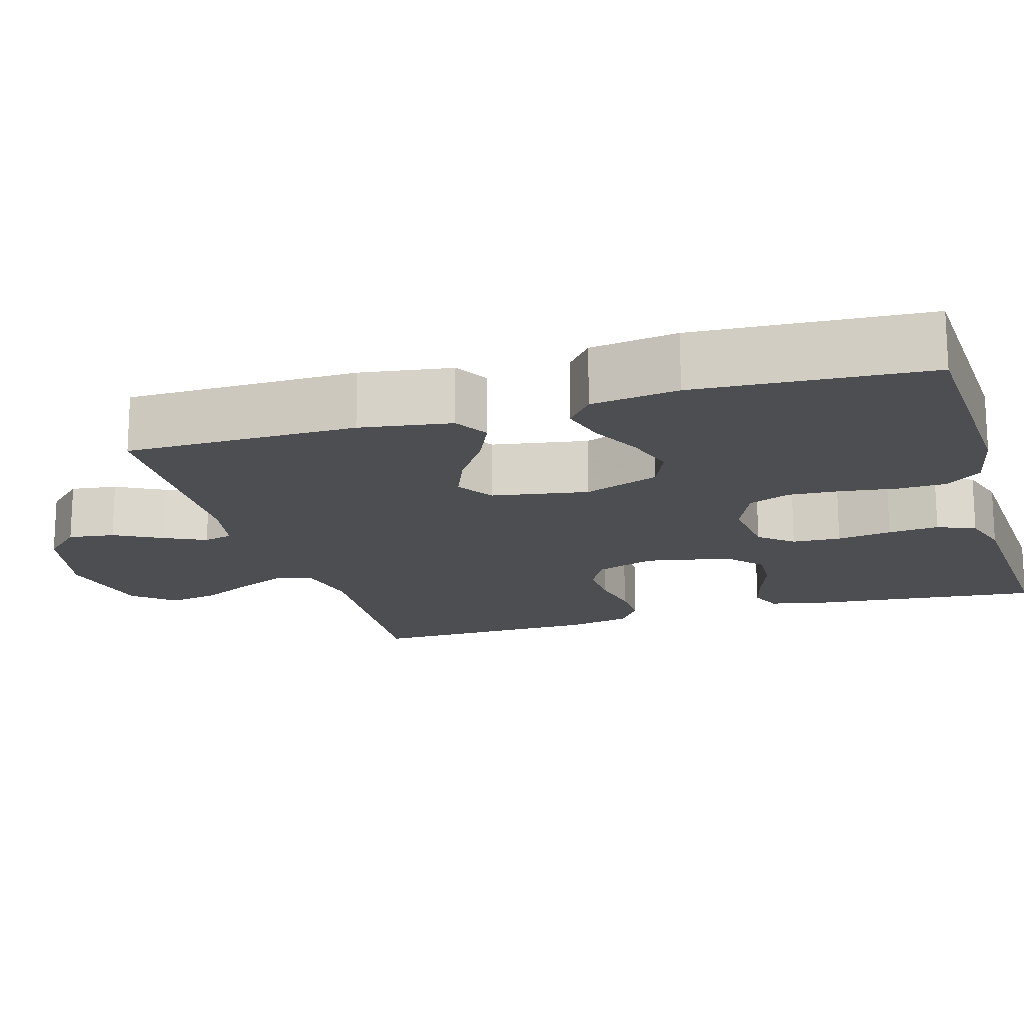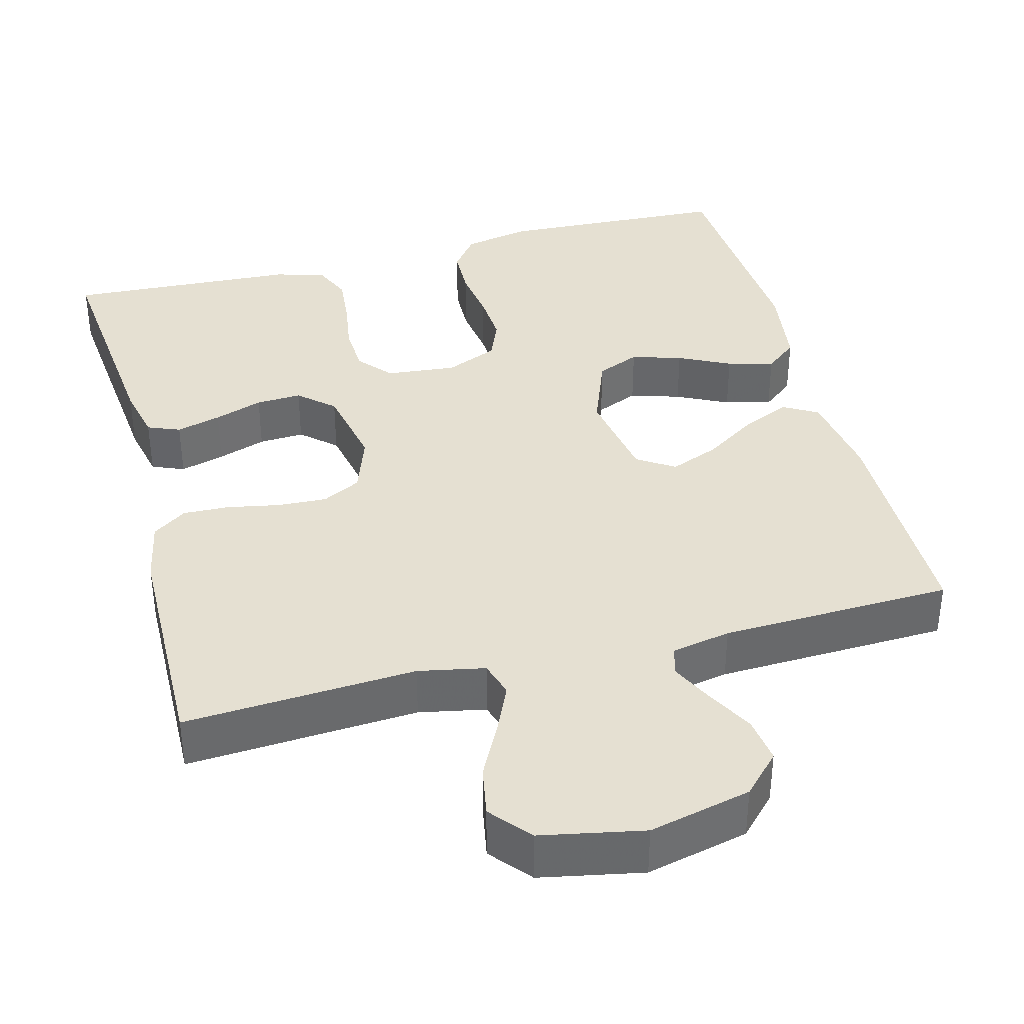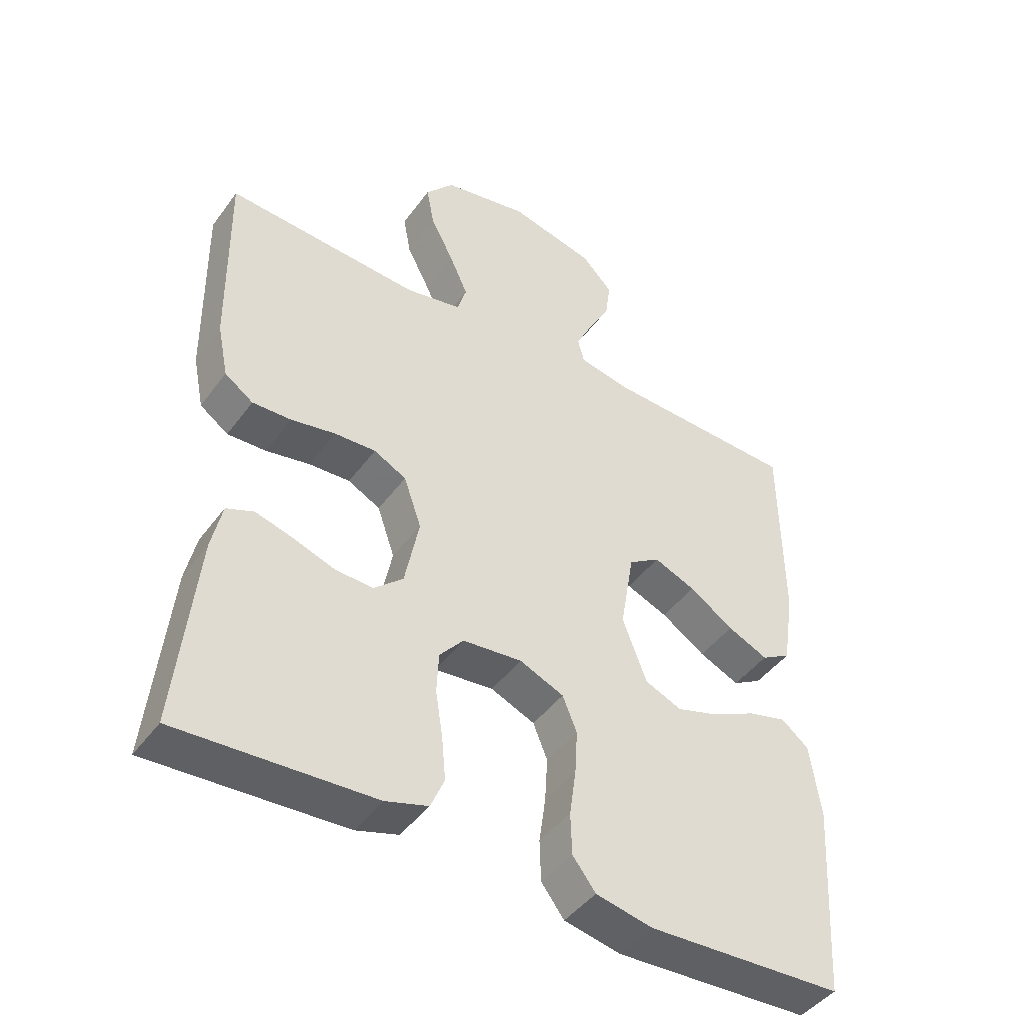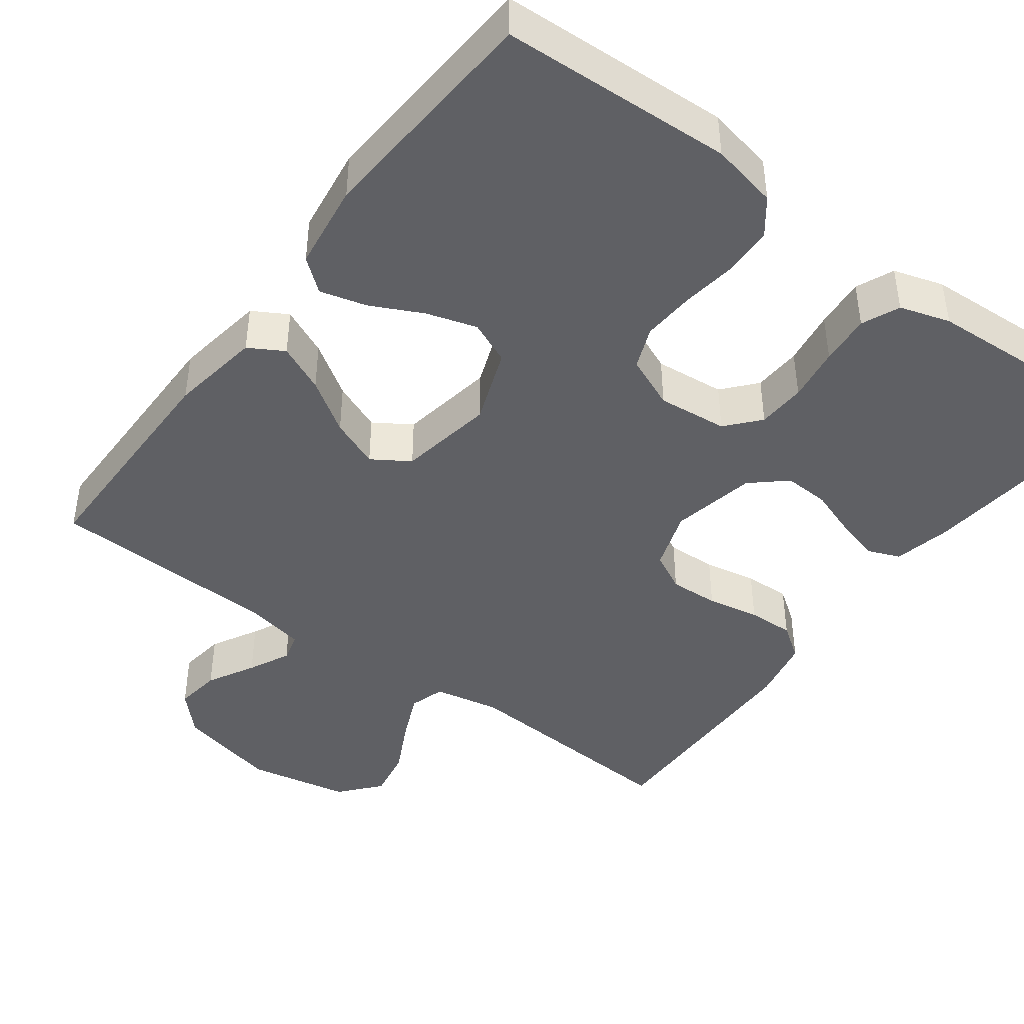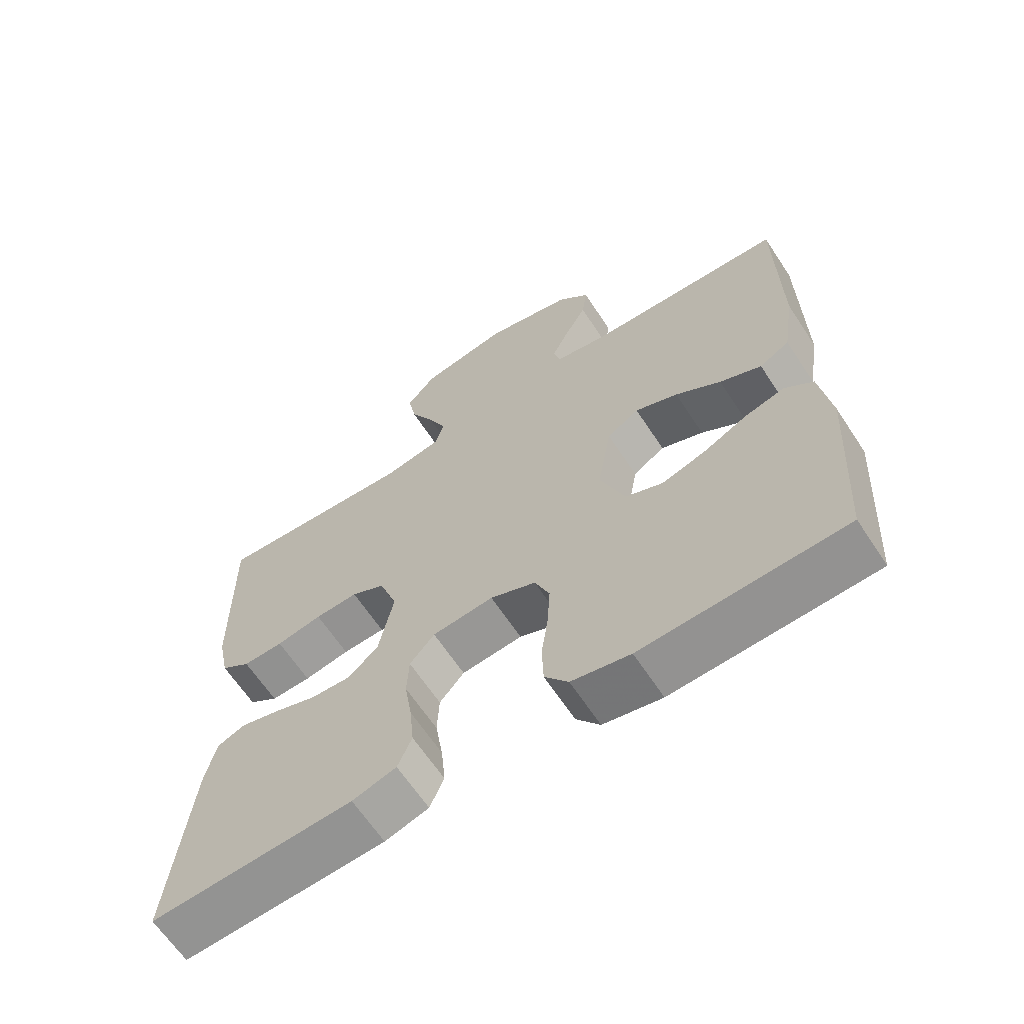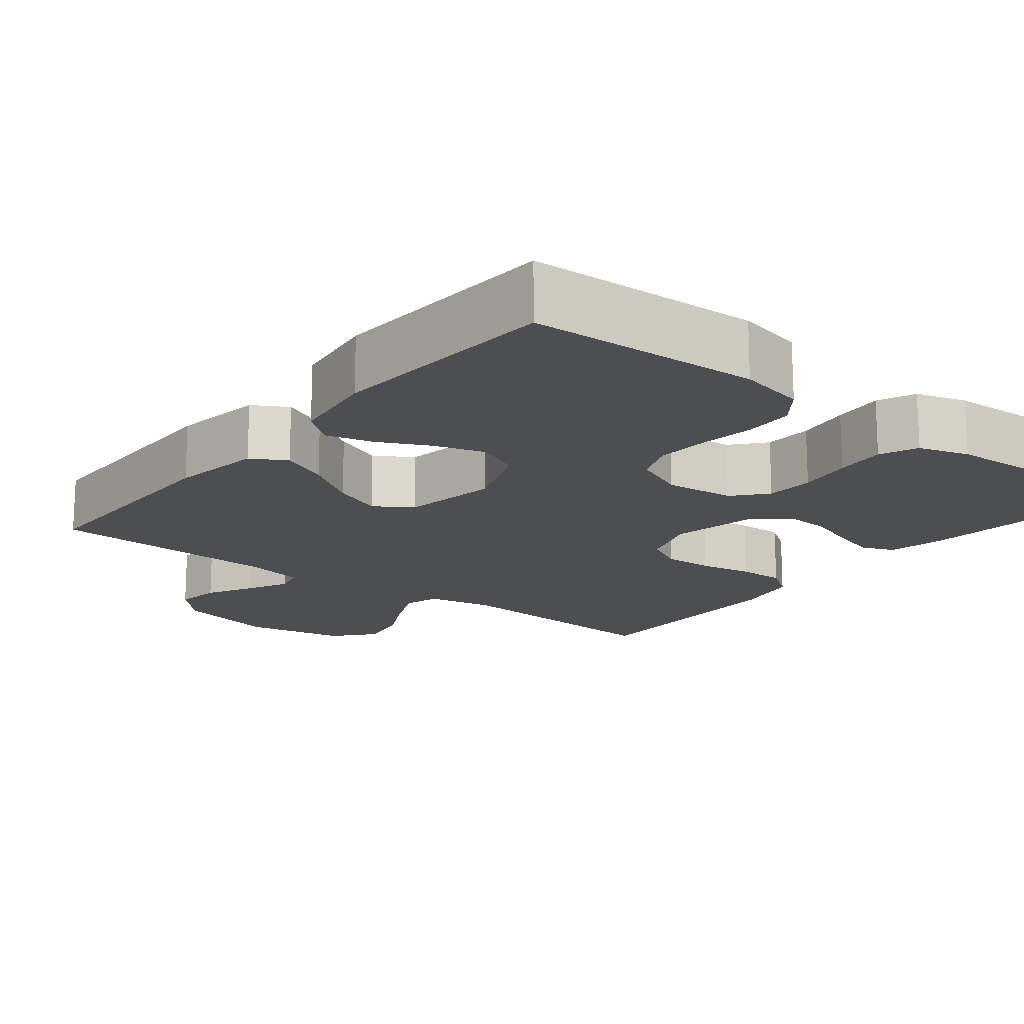
<metadata>
{"format":"obj","ext":"obj","renderer":"f3d","projection":"perspective","resolution":1024,"background":"white","views":[{"elev":-17.0,"azim":106.6,"up":"+Y"},{"elev":37.7,"azim":-14.7,"up":"+Y"},{"elev":-44.9,"azim":-33.8,"up":"+Z"},{"elev":-43.4,"azim":143.3,"up":"+Y"},{"elev":-64.7,"azim":33.4,"up":"+Z"},{"elev":-16.5,"azim":141.5,"up":"+Y"}]}
</metadata>
<code>
v -0.5 0.07 0.5
v -0.2 0.07 0.481
v -0.114 0.07 0.498
v -0.1 0.07 0.544
v -0.128 0.07 0.607
v -0.164 0.07 0.677
v -0.176 0.07 0.742
v -0.132 0.07 0.794
v 0 0.07 0.82
v 0.132 0.07 0.789
v 0.18 0.07 0.739
v 0.172 0.07 0.679
v 0.139 0.07 0.618
v 0.113 0.07 0.564
v 0.123 0.07 0.526
v 0.2 0.07 0.511
v 0.5 0.07 0.5
v 0.502 0.07 0.2
v 0.484 0.07 0.082
v 0.439 0.07 0.056
v 0.377 0.07 0.084
v 0.309 0.07 0.129
v 0.245 0.07 0.155
v 0.197 0.07 0.124
v 0.176 0.07 0
v 0.213 0.07 -0.098
v 0.269 0.07 -0.122
v 0.334 0.07 -0.102
v 0.401 0.07 -0.069
v 0.461 0.07 -0.053
v 0.503 0.07 -0.087
v 0.519 0.07 -0.2
v 0.5 0.07 -0.5
v 0.2 0.07 -0.514
v 0.113 0.07 -0.496
v 0.078 0.07 -0.45
v 0.076 0.07 -0.386
v 0.086 0.07 -0.314
v 0.09 0.07 -0.246
v 0.068 0.07 -0.192
v 0 0.07 -0.163
v -0.091 0.07 -0.172
v -0.128 0.07 -0.215
v -0.131 0.07 -0.278
v -0.12 0.07 -0.349
v -0.114 0.07 -0.415
v -0.135 0.07 -0.464
v -0.2 0.07 -0.484
v -0.5 0.07 -0.5
v -0.47 0.07 -0.2
v -0.454 0.07 -0.126
v -0.412 0.07 -0.109
v -0.354 0.07 -0.125
v -0.291 0.07 -0.147
v -0.232 0.07 -0.15
v -0.187 0.07 -0.11
v -0.165 0.07 0
v -0.192 0.07 0.078
v -0.242 0.07 0.104
v -0.306 0.07 0.101
v -0.374 0.07 0.088
v -0.434 0.07 0.086
v -0.478 0.07 0.117
v -0.495 0.07 0.2
v -0.5 0 0.5
v -0.2 0 0.481
v -0.114 0 0.498
v -0.1 0 0.544
v -0.128 0 0.607
v -0.164 0 0.677
v -0.176 0 0.742
v -0.132 0 0.794
v 0 0 0.82
v 0.132 0 0.789
v 0.18 0 0.739
v 0.172 0 0.679
v 0.139 0 0.618
v 0.113 0 0.564
v 0.123 0 0.526
v 0.2 0 0.511
v 0.5 0 0.5
v 0.502 0 0.2
v 0.484 0 0.082
v 0.439 0 0.056
v 0.377 0 0.084
v 0.309 0 0.129
v 0.245 0 0.155
v 0.197 0 0.124
v 0.176 0 0
v 0.213 0 -0.098
v 0.269 0 -0.122
v 0.334 0 -0.102
v 0.401 0 -0.069
v 0.461 0 -0.053
v 0.503 0 -0.087
v 0.519 0 -0.2
v 0.5 0 -0.5
v 0.2 0 -0.514
v 0.113 0 -0.496
v 0.078 0 -0.45
v 0.076 0 -0.386
v 0.086 0 -0.314
v 0.09 0 -0.246
v 0.068 0 -0.192
v 0 0 -0.163
v -0.091 0 -0.172
v -0.128 0 -0.215
v -0.131 0 -0.278
v -0.12 0 -0.349
v -0.114 0 -0.415
v -0.135 0 -0.464
v -0.2 0 -0.484
v -0.5 0 -0.5
v -0.47 0 -0.2
v -0.454 0 -0.126
v -0.412 0 -0.109
v -0.354 0 -0.125
v -0.291 0 -0.147
v -0.232 0 -0.15
v -0.187 0 -0.11
v -0.165 0 0
v -0.192 0 0.078
v -0.242 0 0.104
v -0.306 0 0.101
v -0.374 0 0.088
v -0.434 0 0.086
v -0.478 0 0.117
v -0.495 0 0.2
f 63 64 1 2
f 60 61 62 63
f 59 60 63 2
f 58 59 2 3
f 57 58 3 4
f 51 52 53 54
f 49 50 51 54
f 49 54 55
f 48 49 55 56
f 44 45 46 47
f 44 47 48 56
f 35 36 37 38
f 35 38 39
f 34 35 39
f 33 34 39 40
f 31 32 33 40
f 28 29 30 31
f 27 28 31 40
f 19 20 21 22
f 19 22 23
f 16 17 18 19
f 15 16 19 23
f 10 11 12 13
f 10 13 14
f 9 10 14
f 8 9 14 15
f 5 6 7 8
f 4 5 8 15
f 43 44 56 57
f 42 43 57 4
f 41 42 4 15
f 26 27 40 41
f 25 26 41
f 24 25 41 15
f 15 23 24
f 66 65 128 127
f 127 126 125 124
f 66 127 124 123
f 67 66 123 122
f 68 67 122 121
f 118 117 116 115
f 118 115 114 113
f 119 118 113
f 120 119 113 112
f 111 110 109 108
f 120 112 111 108
f 102 101 100 99
f 103 102 99
f 103 99 98
f 104 103 98 97
f 104 97 96 95
f 95 94 93 92
f 104 95 92 91
f 86 85 84 83
f 87 86 83
f 83 82 81 80
f 87 83 80 79
f 77 76 75 74
f 78 77 74
f 78 74 73
f 79 78 73 72
f 72 71 70 69
f 79 72 69 68
f 121 120 108 107
f 68 121 107 106
f 79 68 106 105
f 105 104 91 90
f 105 90 89
f 79 105 89 88
f 88 87 79
f 1 65 66 2
f 2 66 67 3
f 3 67 68 4
f 4 68 69 5
f 5 69 70 6
f 6 70 71 7
f 7 71 72 8
f 8 72 73 9
f 9 73 74 10
f 10 74 75 11
f 11 75 76 12
f 12 76 77 13
f 13 77 78 14
f 14 78 79 15
f 15 79 80 16
f 16 80 81 17
f 17 81 82 18
f 18 82 83 19
f 19 83 84 20
f 20 84 85 21
f 21 85 86 22
f 22 86 87 23
f 23 87 88 24
f 24 88 89 25
f 25 89 90 26
f 26 90 91 27
f 27 91 92 28
f 28 92 93 29
f 29 93 94 30
f 30 94 95 31
f 31 95 96 32
f 32 96 97 33
f 33 97 98 34
f 34 98 99 35
f 35 99 100 36
f 36 100 101 37
f 37 101 102 38
f 38 102 103 39
f 39 103 104 40
f 40 104 105 41
f 41 105 106 42
f 42 106 107 43
f 43 107 108 44
f 44 108 109 45
f 45 109 110 46
f 46 110 111 47
f 47 111 112 48
f 48 112 113 49
f 49 113 114 50
f 50 114 115 51
f 51 115 116 52
f 52 116 117 53
f 53 117 118 54
f 54 118 119 55
f 55 119 120 56
f 56 120 121 57
f 57 121 122 58
f 58 122 123 59
f 59 123 124 60
f 60 124 125 61
f 61 125 126 62
f 62 126 127 63
f 63 127 128 64
f 64 128 65 1

</code>
